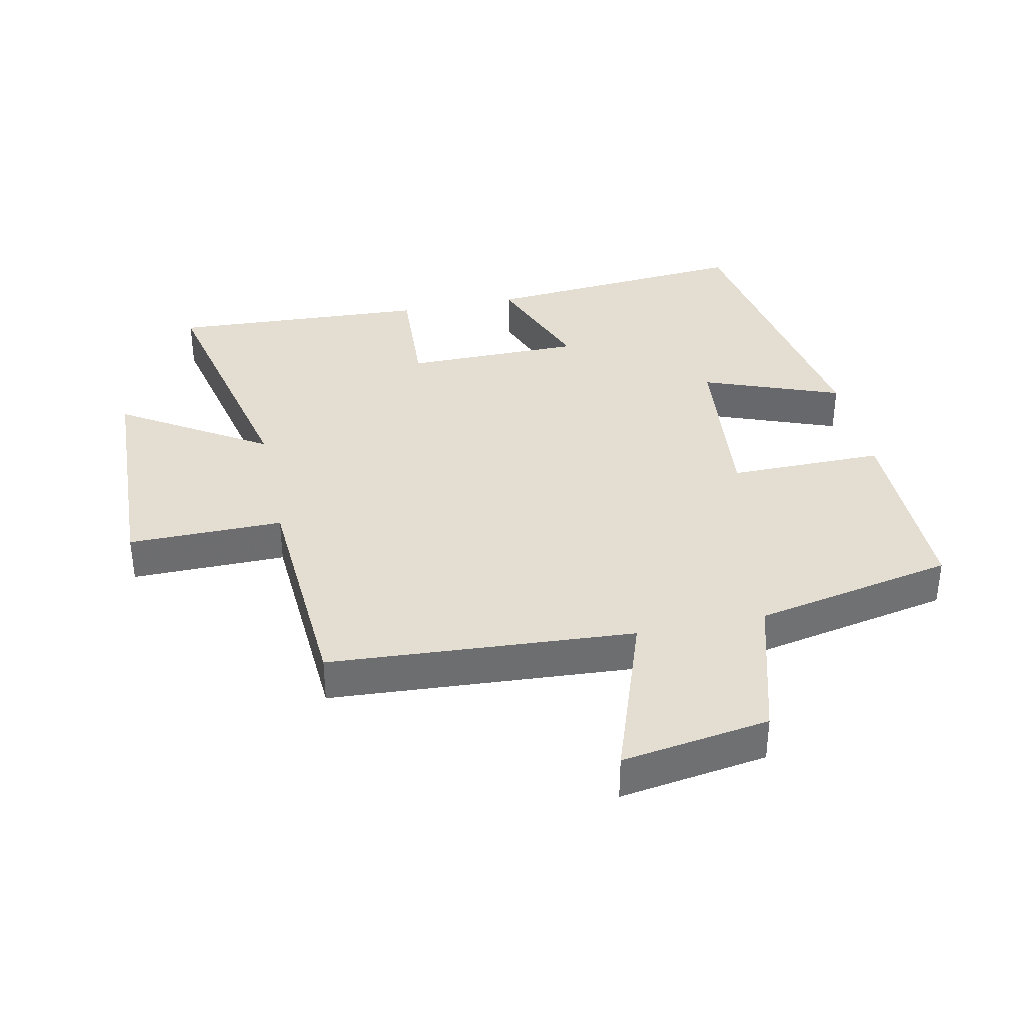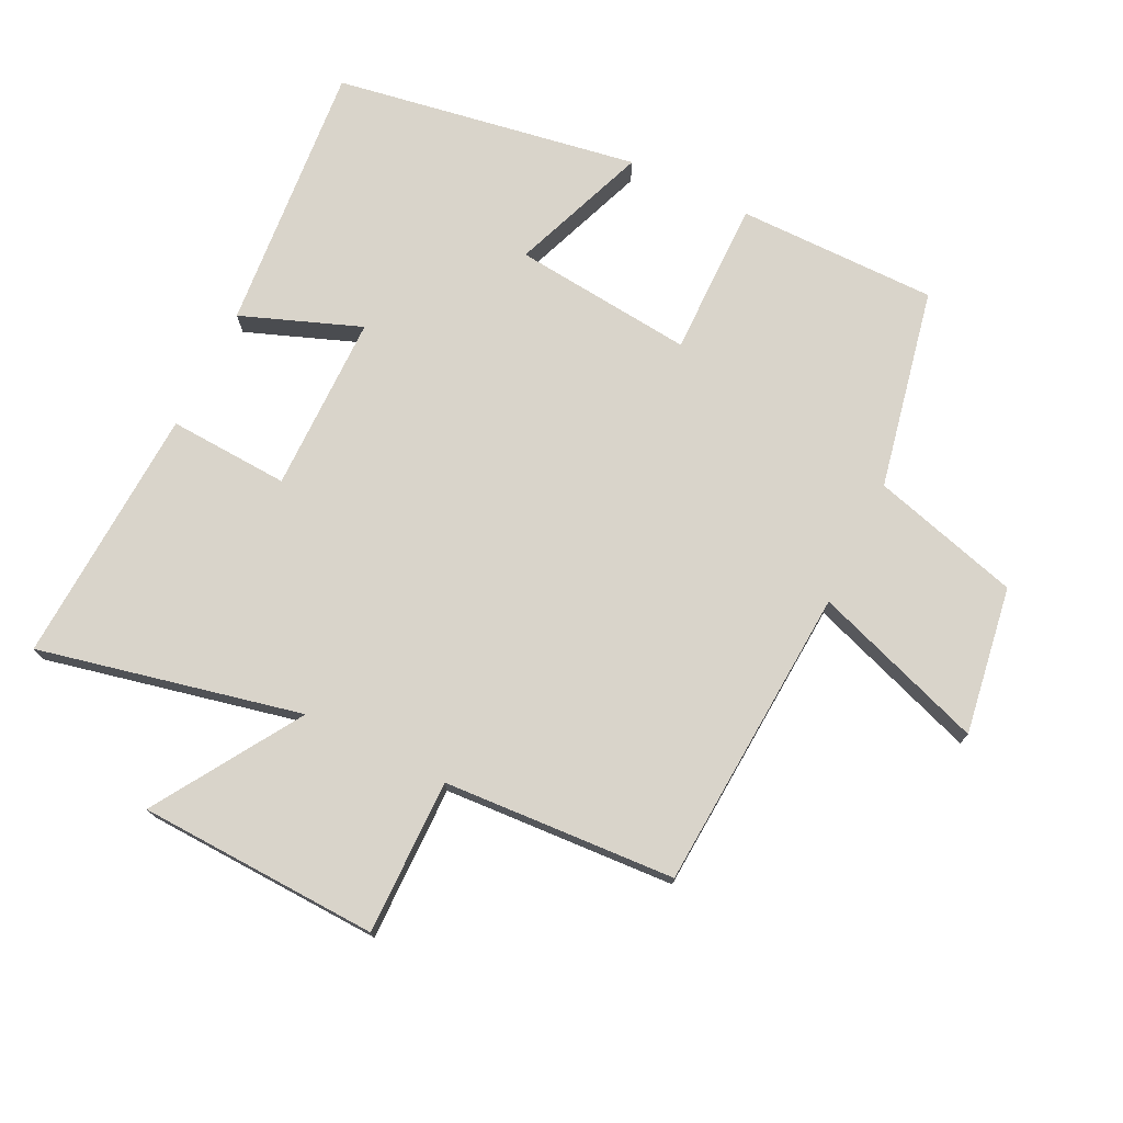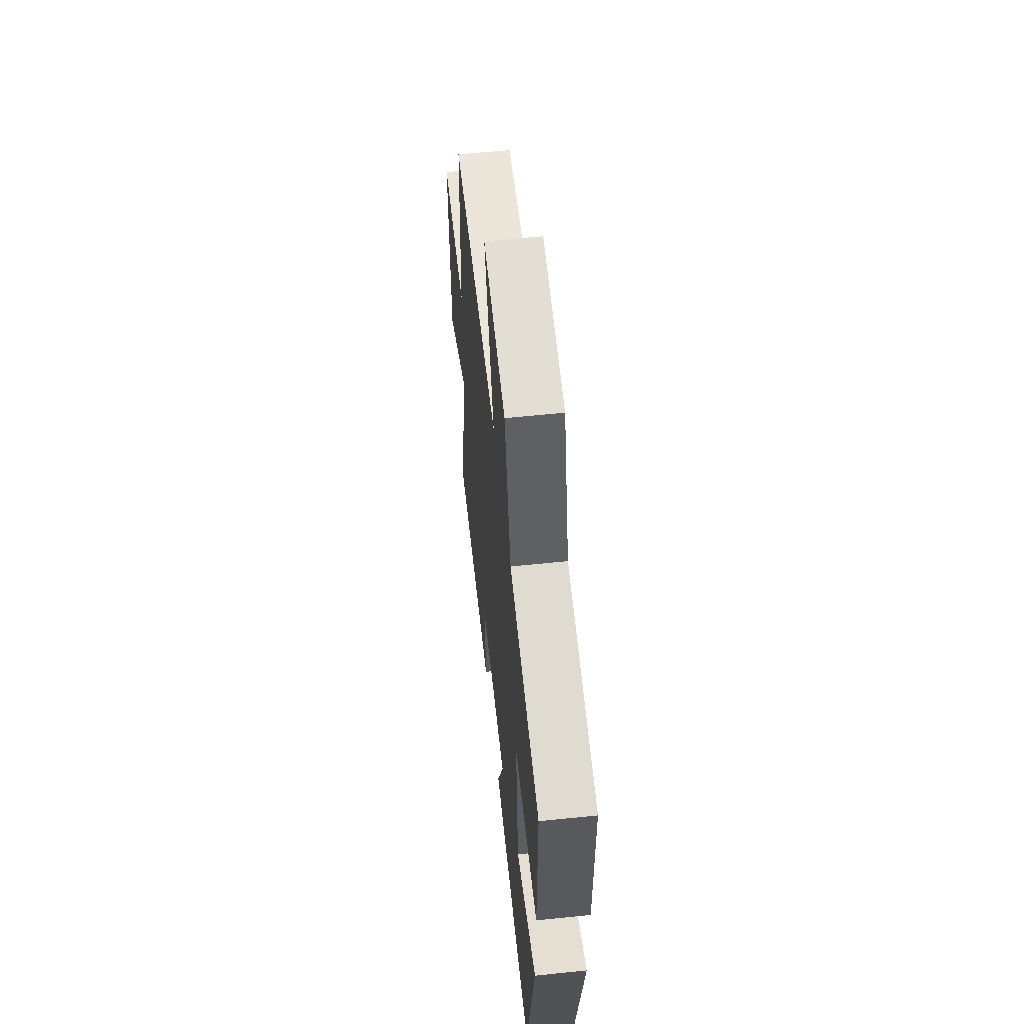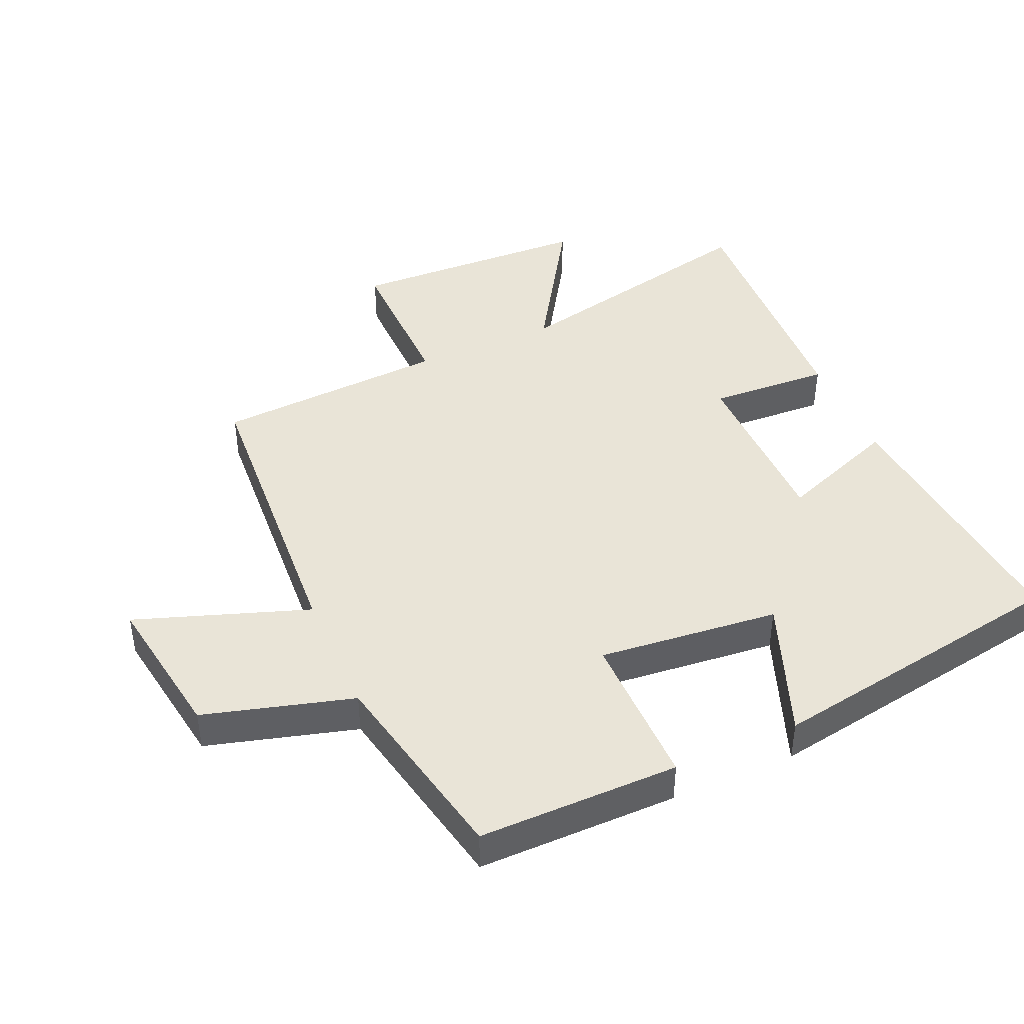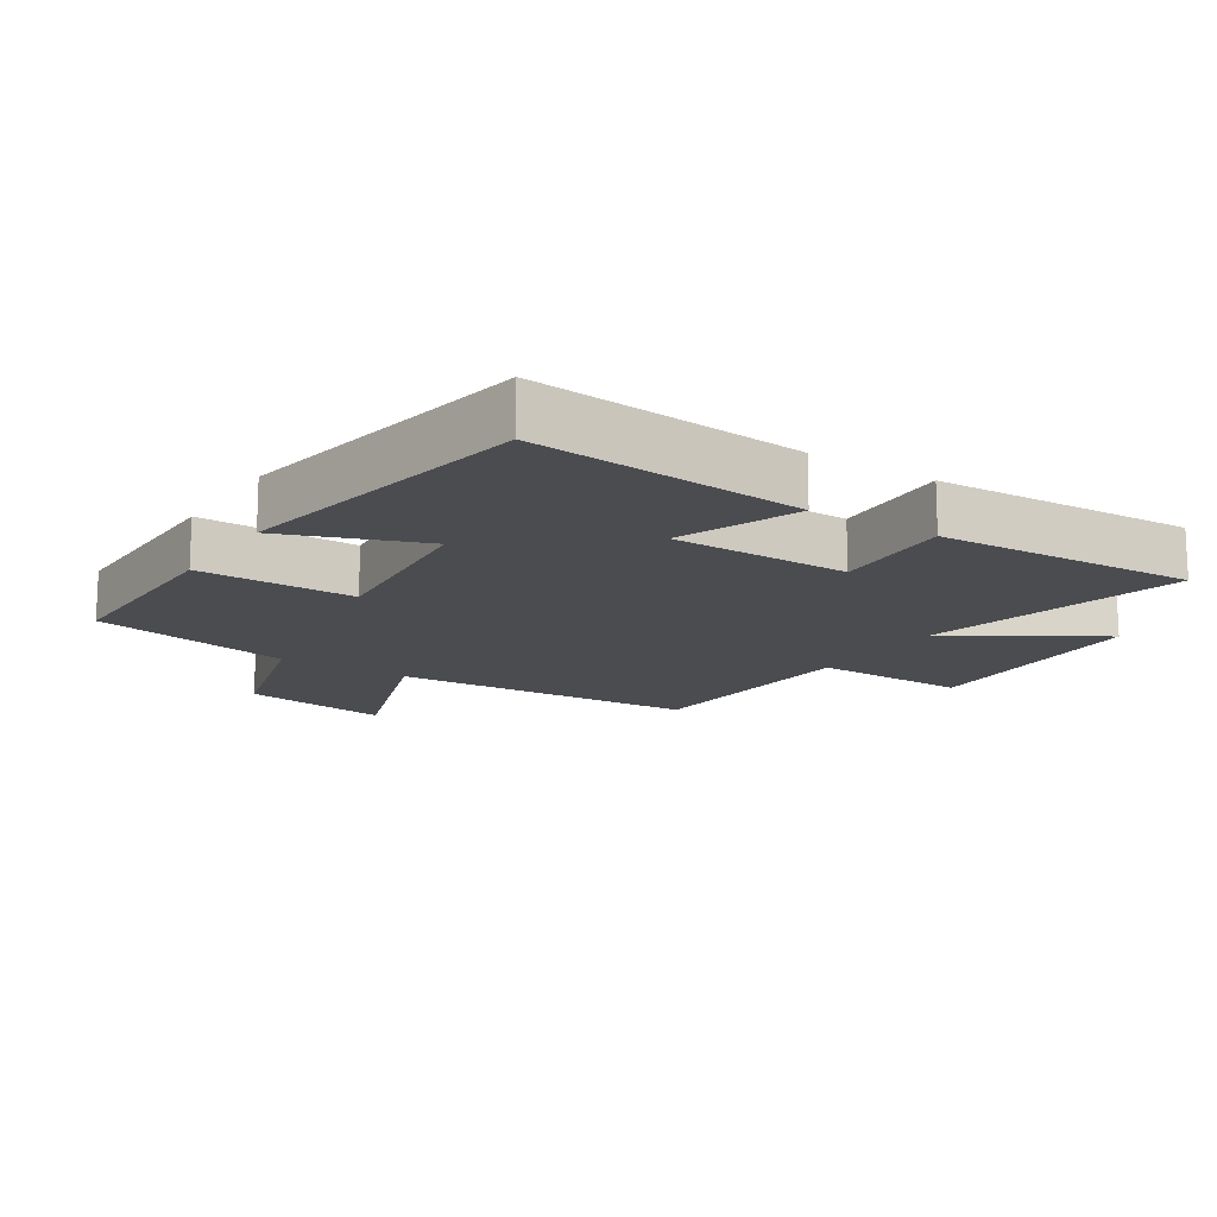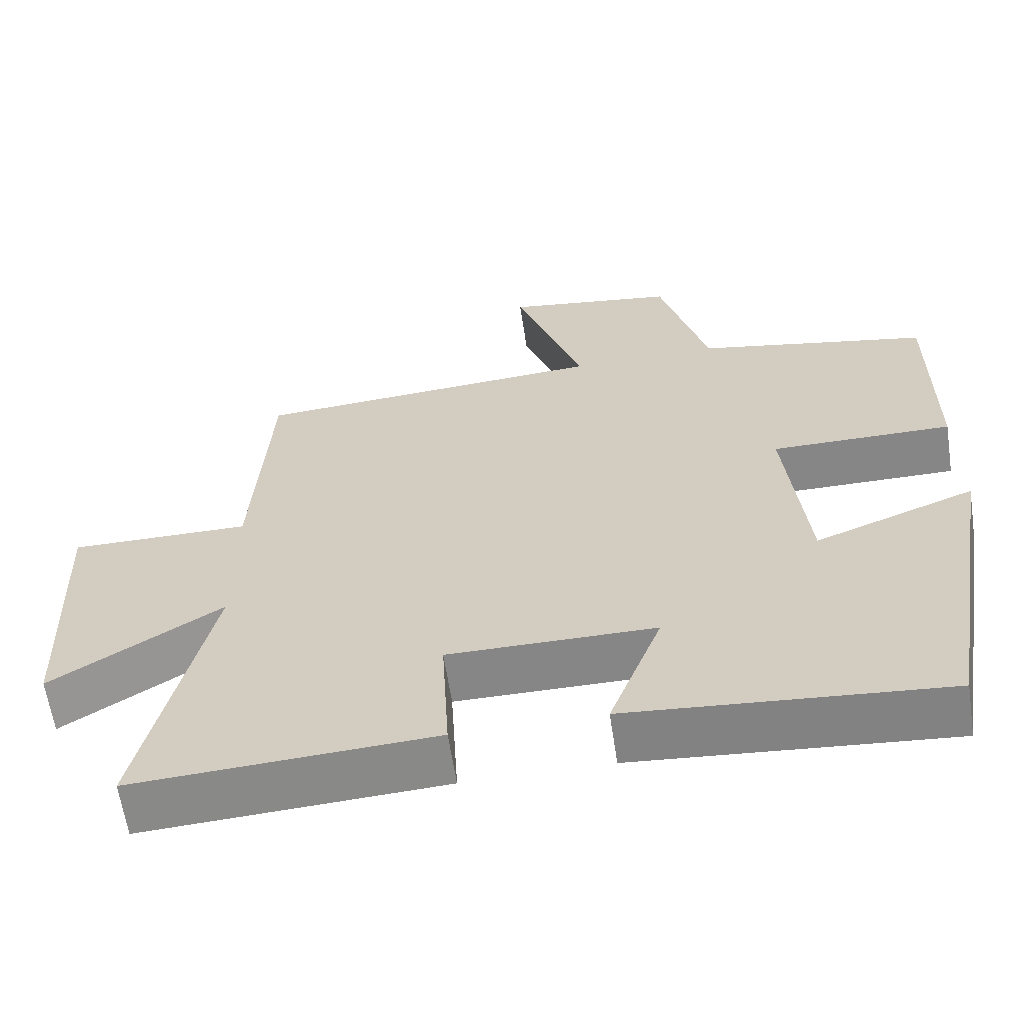
<metadata>
{"format":"obj","ext":"obj","renderer":"f3d","projection":"perspective","resolution":1024,"background":"white","views":[{"elev":36.3,"azim":-11.8,"up":"+Y"},{"elev":74.8,"azim":-63.8,"up":"+Y"},{"elev":58.6,"azim":83.9,"up":"+Z"},{"elev":43.3,"azim":66.3,"up":"+Y"},{"elev":-14.7,"azim":147.0,"up":"+Y"},{"elev":-62.3,"azim":8.6,"up":"+Z"}]}
</metadata>
<code>
v 0.501 0.07 0.436
v 0.5 0.07 0.128
v 0.26 0.07 0.13
v 0.288 0.07 -0.148
v 0.5 0.07 -0.068
v 0.421 0.07 -0.537
v 0.003 0.07 -0.5
v 0.073 0.07 -0.316
v -0.201 0.07 -0.314
v -0.191 0.07 -0.5
v -0.59 0.07 -0.52
v -0.5 0.07 -0.115
v -0.725 0.07 -0.256
v -0.739 0.07 0.116
v -0.5 0.07 0.113
v -0.478 0.07 0.471
v -0.008 0.07 0.5
v -0.1 0.07 0.765
v 0.128 0.07 0.729
v 0.192 0.07 0.5
v 0.501 0 0.436
v 0.5 0 0.128
v 0.26 0 0.13
v 0.288 0 -0.148
v 0.5 0 -0.068
v 0.421 0 -0.537
v 0.003 0 -0.5
v 0.073 0 -0.316
v -0.201 0 -0.314
v -0.191 0 -0.5
v -0.59 0 -0.52
v -0.5 0 -0.115
v -0.725 0 -0.256
v -0.739 0 0.116
v -0.5 0 0.113
v -0.478 0 0.471
v -0.008 0 0.5
v -0.1 0 0.765
v 0.128 0 0.729
v 0.192 0 0.5
f 17 18 19 20
f 17 20 1
f 16 17 1
f 15 16 1
f 12 13 14 15
f 12 15 1
f 9 10 11 12
f 8 9 12
f 6 7 8
f 5 6 8
f 4 5 8
f 3 4 8 12
f 1 2 3
f 1 3 12
f 40 39 38 37
f 21 40 37
f 21 37 36
f 21 36 35
f 35 34 33 32
f 21 35 32
f 32 31 30 29
f 32 29 28
f 28 27 26
f 28 26 25
f 28 25 24
f 32 28 24 23
f 23 22 21
f 32 23 21
f 1 21 22 2
f 2 22 23 3
f 3 23 24 4
f 4 24 25 5
f 5 25 26 6
f 6 26 27 7
f 7 27 28 8
f 8 28 29 9
f 9 29 30 10
f 10 30 31 11
f 11 31 32 12
f 12 32 33 13
f 13 33 34 14
f 14 34 35 15
f 15 35 36 16
f 16 36 37 17
f 17 37 38 18
f 18 38 39 19
f 19 39 40 20
f 20 40 21 1

</code>
